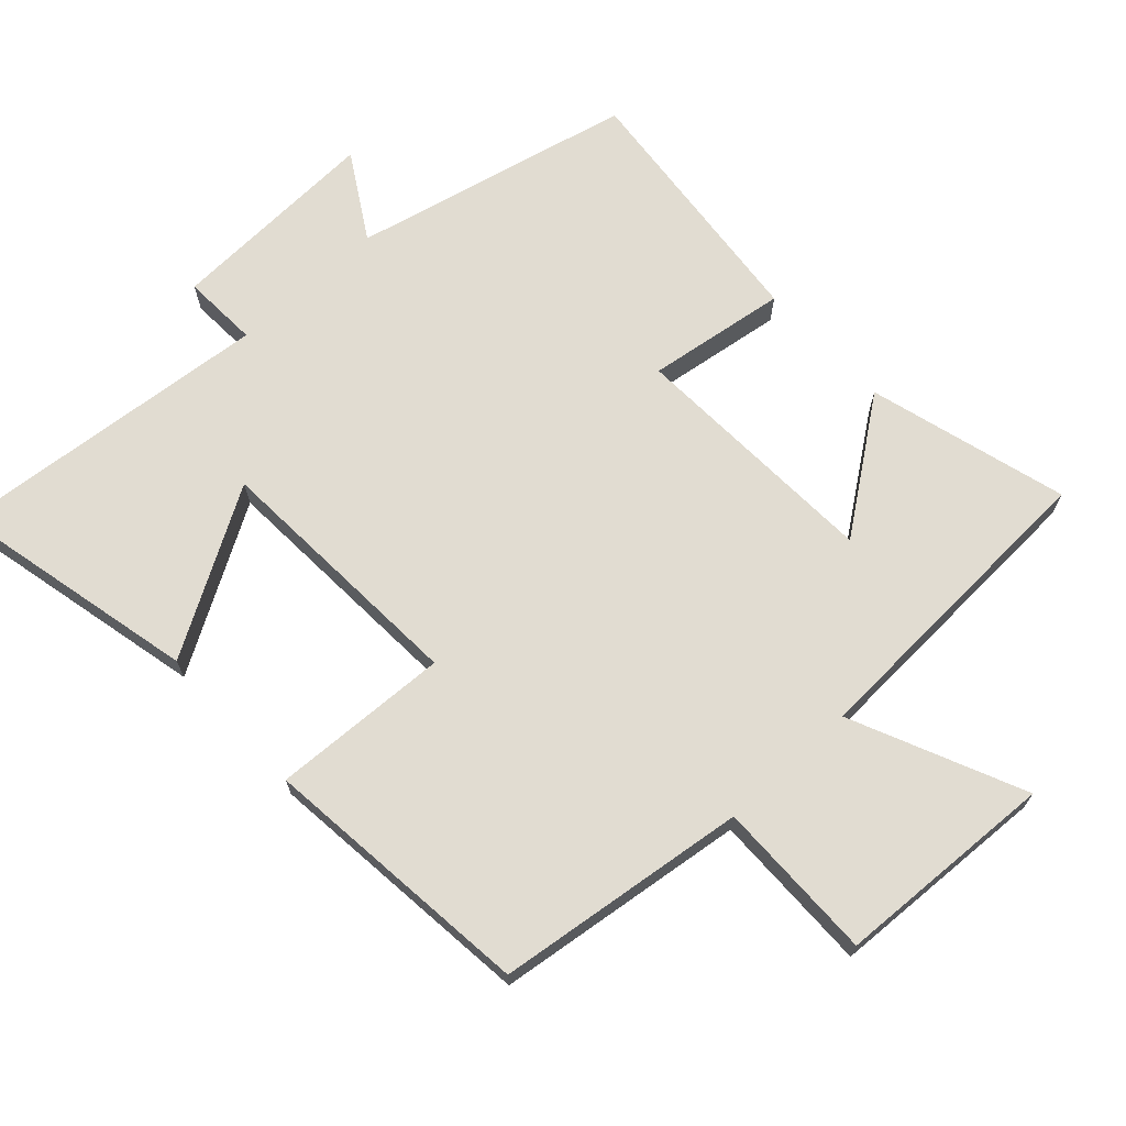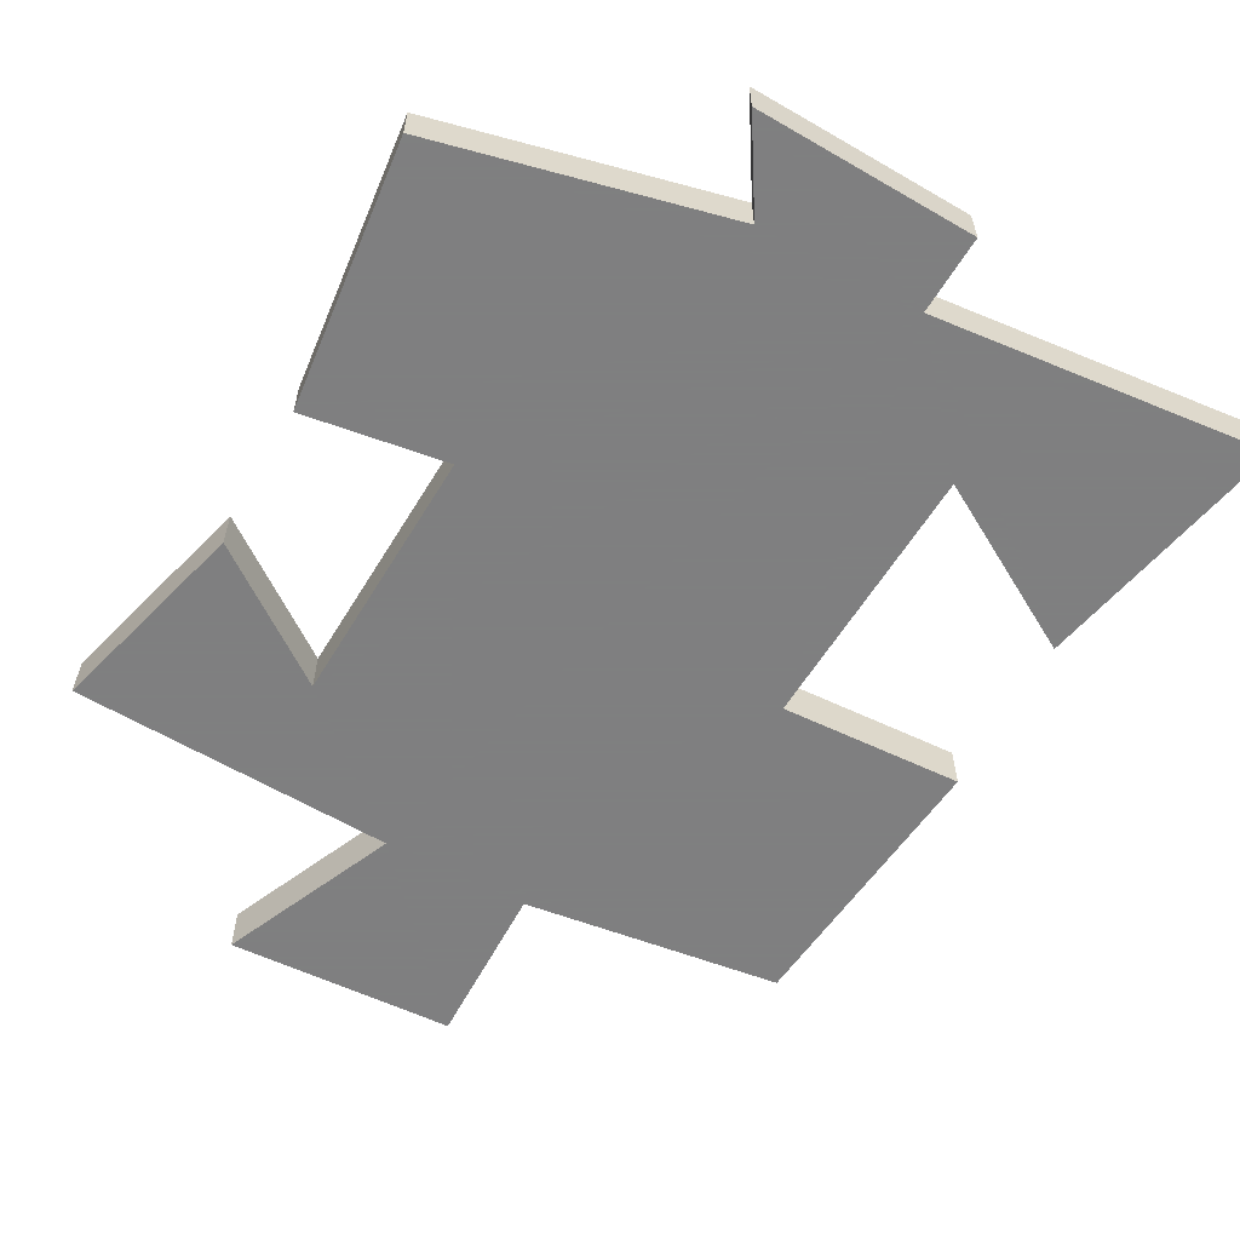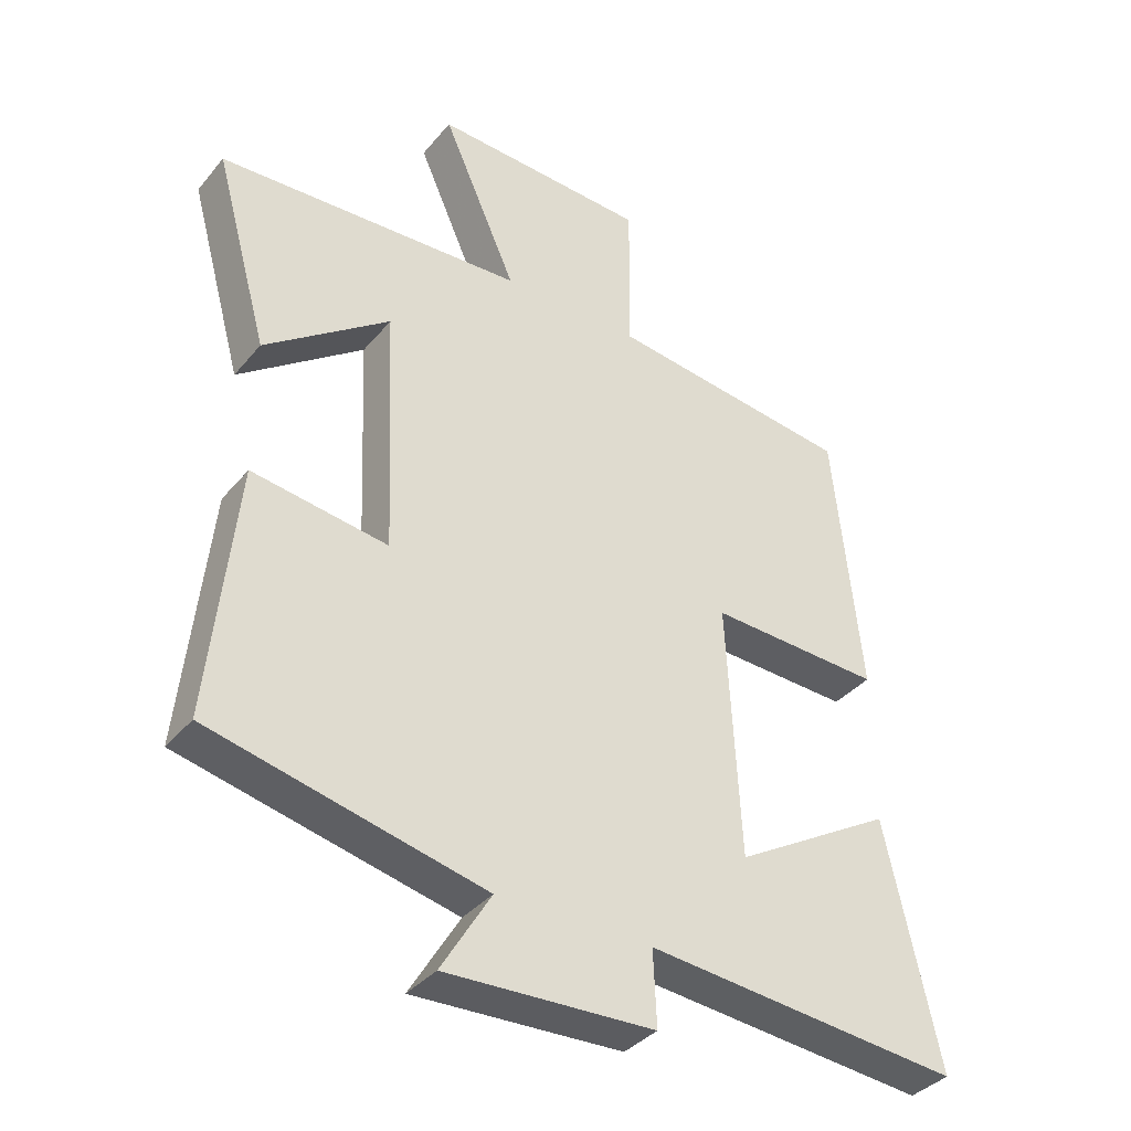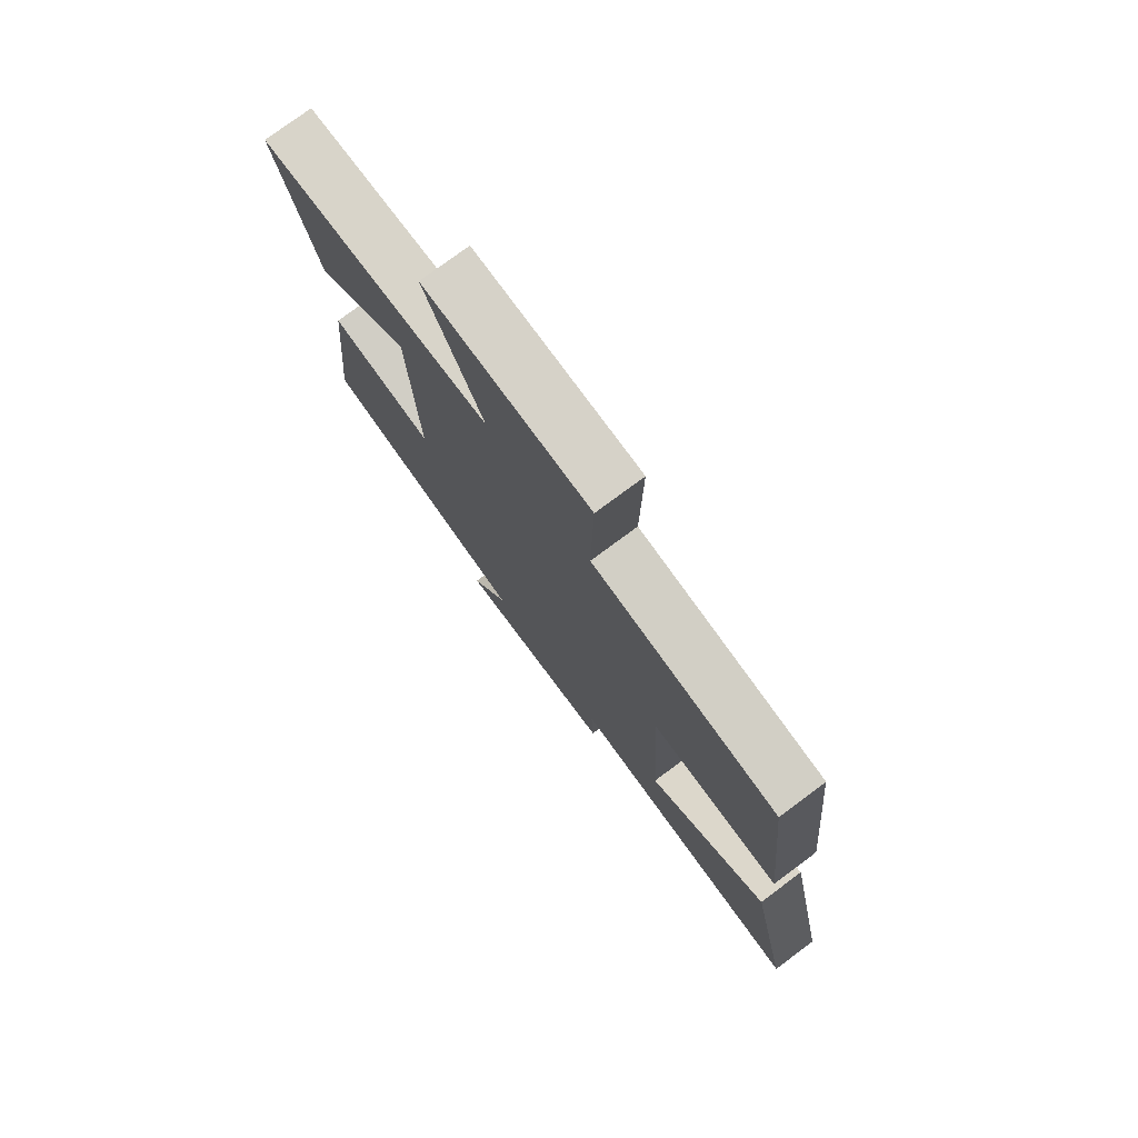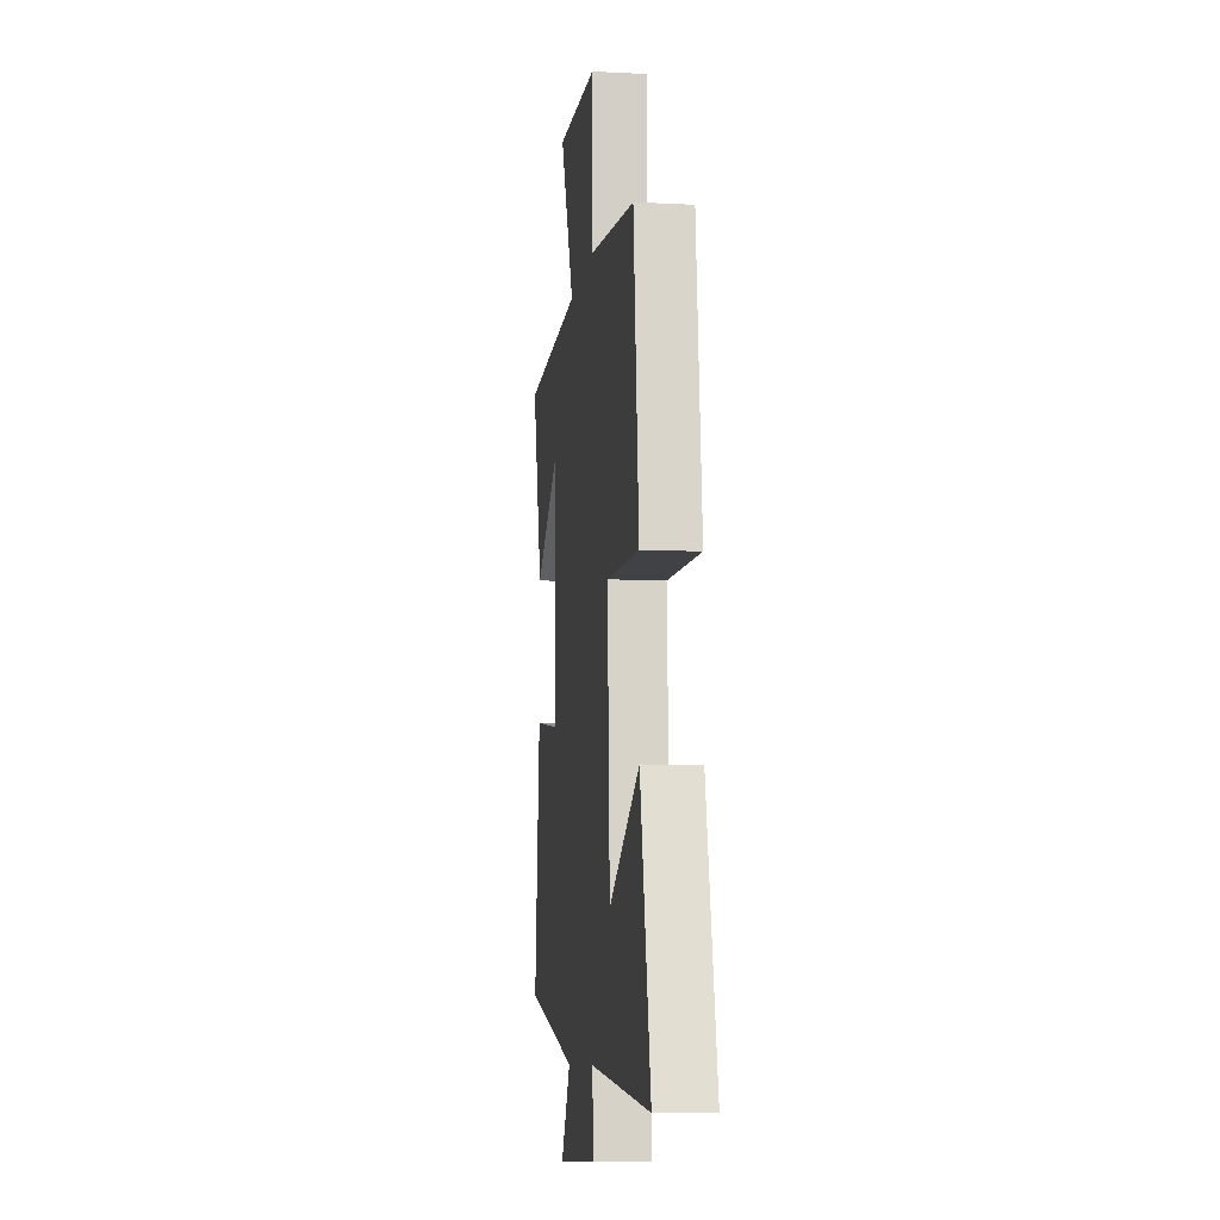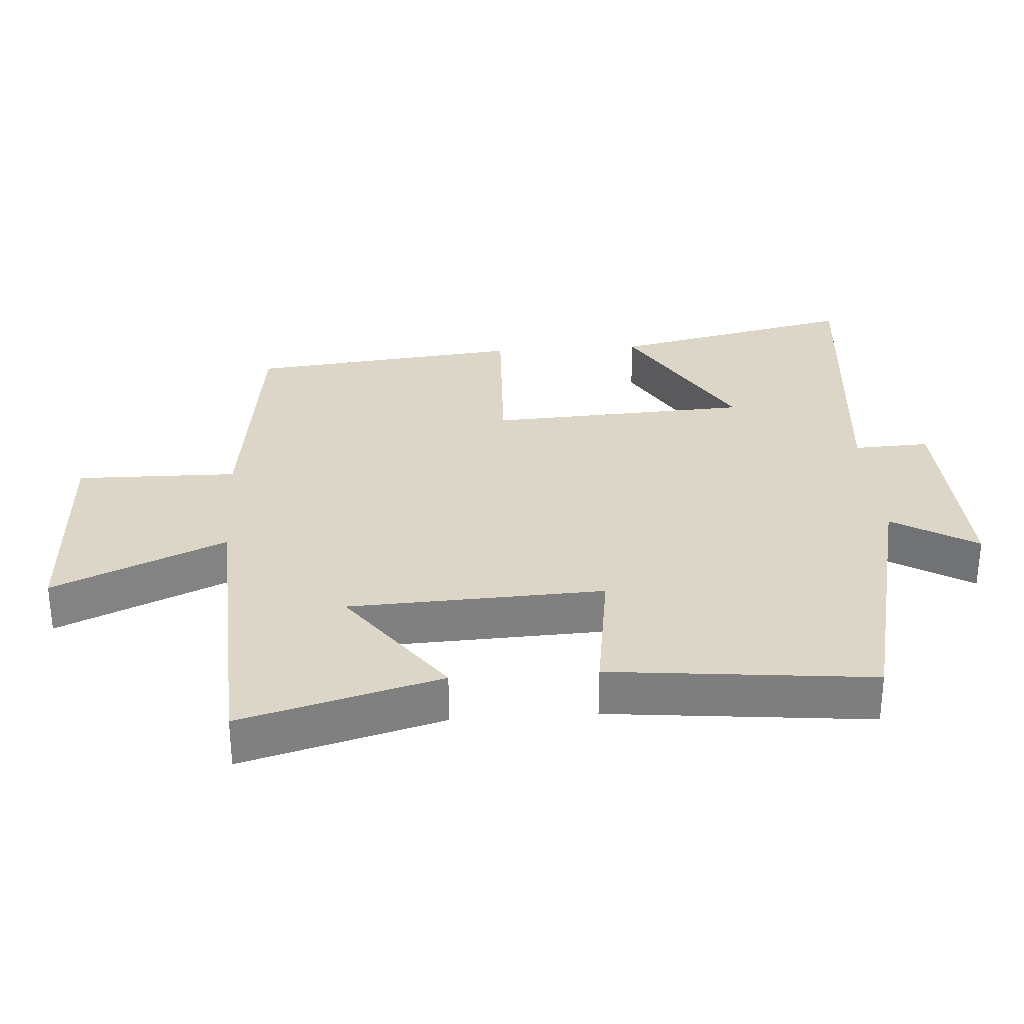
<metadata>
{"format":"obj","ext":"obj","renderer":"f3d","projection":"perspective","resolution":1024,"background":"white","views":[{"elev":69.0,"azim":-42.8,"up":"+Y"},{"elev":-59.9,"azim":151.4,"up":"+Y"},{"elev":-36.7,"azim":145.6,"up":"+Z"},{"elev":76.8,"azim":-126.6,"up":"+Z"},{"elev":-9.1,"azim":-97.6,"up":"+Z"},{"elev":30.2,"azim":86.0,"up":"+Y"}]}
</metadata>
<code>
v -0.581 0.07 -0.546
v -0.5 0.07 -0.182
v -0.26 0.07 -0.322
v -0.24 0.07 0.062
v -0.5 0.07 0.05
v -0.458 0.07 0.452
v -0.089 0.07 0.5
v -0.093 0.07 0.737
v 0.231 0.07 0.753
v 0.119 0.07 0.5
v 0.581 0.07 0.479
v 0.5 0.07 0.186
v 0.311 0.07 0.324
v 0.295 0.07 -0.05
v 0.5 0.07 -0.02
v 0.54 0.07 -0.404
v 0.128 0.07 -0.5
v 0.203 0.07 -0.624
v -0.111 0.07 -0.612
v -0.106 0.07 -0.5
v -0.581 0 -0.546
v -0.5 0 -0.182
v -0.26 0 -0.322
v -0.24 0 0.062
v -0.5 0 0.05
v -0.458 0 0.452
v -0.089 0 0.5
v -0.093 0 0.737
v 0.231 0 0.753
v 0.119 0 0.5
v 0.581 0 0.479
v 0.5 0 0.186
v 0.311 0 0.324
v 0.295 0 -0.05
v 0.5 0 -0.02
v 0.54 0 -0.404
v 0.128 0 -0.5
v 0.203 0 -0.624
v -0.111 0 -0.612
v -0.106 0 -0.5
f 17 18 19 20
f 16 17 20
f 15 16 20
f 14 15 20
f 13 14 20
f 10 11 12 13
f 10 13 20
f 7 8 9 10
f 6 7 10
f 5 6 10
f 4 5 10
f 3 4 10 20
f 1 2 3 20
f 40 39 38 37
f 40 37 36
f 40 36 35
f 40 35 34
f 40 34 33
f 33 32 31 30
f 40 33 30
f 30 29 28 27
f 30 27 26
f 30 26 25
f 30 25 24
f 40 30 24 23
f 40 23 22 21
f 1 21 22 2
f 2 22 23 3
f 3 23 24 4
f 4 24 25 5
f 5 25 26 6
f 6 26 27 7
f 7 27 28 8
f 8 28 29 9
f 9 29 30 10
f 10 30 31 11
f 11 31 32 12
f 12 32 33 13
f 13 33 34 14
f 14 34 35 15
f 15 35 36 16
f 16 36 37 17
f 17 37 38 18
f 18 38 39 19
f 19 39 40 20
f 20 40 21 1

</code>
